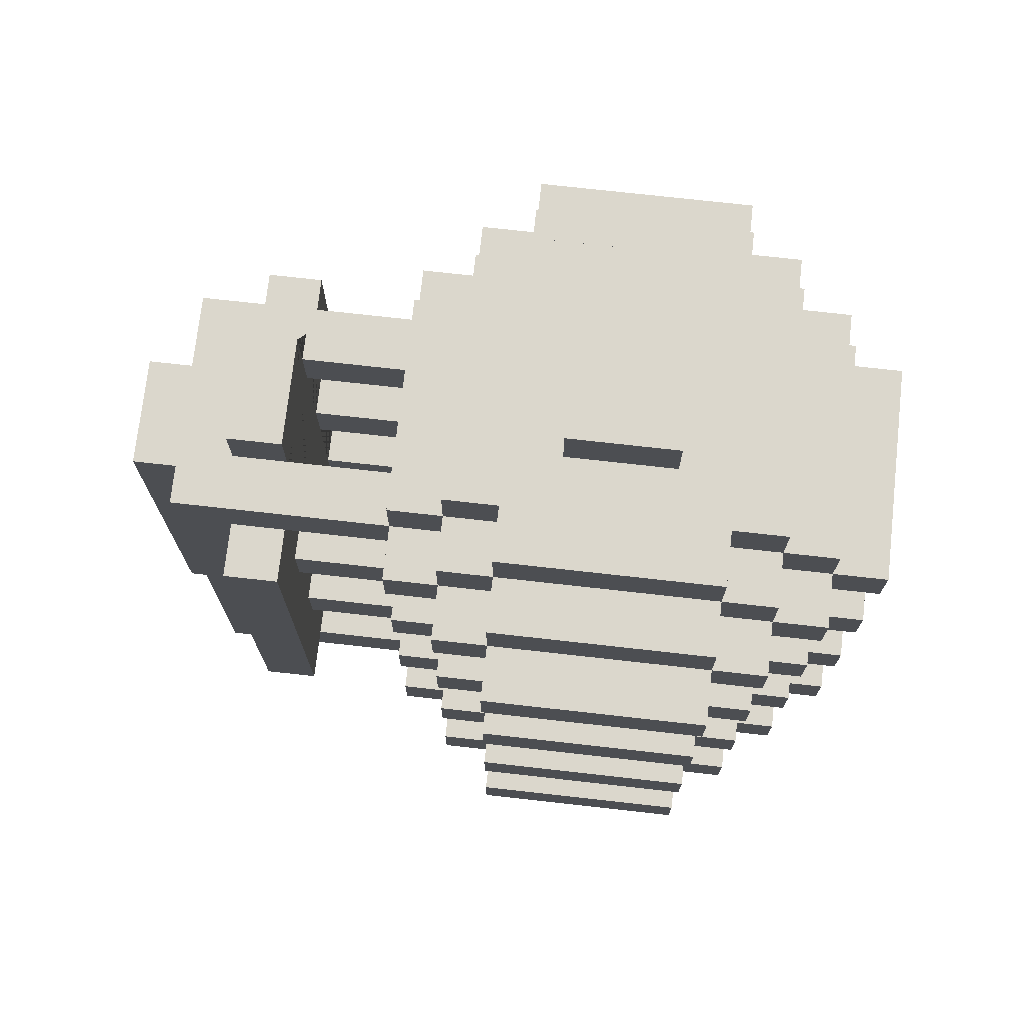
<metadata>
{"format":"obj","ext":"obj","renderer":"f3d","projection":"perspective","resolution":1024,"background":"white","views":[{"elev":73.3,"azim":96.4,"up":"+Z"}]}
</metadata>
<code>
o Cube.143
v 0.2478 -0.5008 0.1272
v -0.5022 0.4992 0.2522
v -0.3772 0.4992 -0.1228
v -0.5022 -0.000804 -0.2478
v -0.5022 -0.000804 -0.4978
v -0.5022 -0.000804 -0.7478
v -0.5022 0.4992 -0.7478
v -0.5022 -0.000804 0.7522
v -0.3772 -0.000804 0.7522
v -0.5022 0.4992 0.7522
v -0.3772 -0.1258 0.5022
v -0.3772 -0.000804 0.5022
v -0.3772 0.4992 0.1272
v -0.3772 0.4992 0.2522
v -0.3772 0.6242 0.1272
v -0.2522 -0.1258 -0.1228
v -0.3772 0.6242 -0.2478
v -0.2522 0.6242 -0.2478
v -0.3772 0.4992 -0.2478
v -0.3772 -0.000804 -0.4978
v -0.3772 0.4992 -0.4978
v -0.3772 0.6242 -0.4978
v -0.3772 -0.1258 -0.6228
v -0.3772 -0.1258 -0.7478
v -0.3772 -0.000804 -0.6228
v -0.3772 0.4992 -0.6228
v -0.3772 0.4992 -0.7478
v -0.3772 0.6242 -0.6228
v -0.3772 0.6242 -0.7478
v -0.2522 0.4992 -0.7478
v -0.3772 -0.000804 -0.7478
v -0.3772 -0.000804 -0.8728
v -0.3772 0.4992 -0.8728
v -0.3772 -0.000804 0.8772
v -0.3772 0.4992 0.8772
v -0.3772 -0.1258 0.7522
v -0.3772 0.4992 0.6272
v -0.3772 0.4992 0.7522
v -0.3772 0.6242 0.7522
v -0.3772 0.6242 0.6272
v -0.3772 0.4992 0.5022
v -0.3772 0.6242 0.5022
v -0.2522 0.6242 0.5022
v -0.2522 -0.1258 0.5022
v -0.2522 -0.5008 0.2522
v -0.2522 0.7492 0.2522
v -0.2522 0.6242 0.2522
v -0.1272 -0.2508 0.1272
v -0.2522 -0.1258 0.1272
v -0.2522 0.6242 0.1272
v -0.2522 0.7492 0.1272
v -0.1272 -0.5008 -0.1228
v -0.2522 -0.5008 -0.2478
v -0.2522 -0.2508 -0.1228
v -0.2522 0.6242 -0.1228
v -0.2522 0.7492 -0.1228
v -0.1272 -0.5008 -0.2478
v -0.2522 -0.2508 -0.2478
v -0.2522 -0.1258 -0.2478
v -0.2522 -0.6258 -0.4978
v -0.1272 -0.7508 -0.4978
v -0.1272 -0.2508 -0.4978
v -0.2522 -0.5008 -0.6228
v -0.1272 -0.5008 -0.4978
v -0.1272 -0.6258 -0.6228
v -0.2522 -0.7508 -0.6228
v -0.2522 -0.1258 -0.4978
v -0.2522 0.6242 -0.4978
v -0.2522 0.7492 -0.4978
v -0.2522 0.6242 -0.6228
v -0.2522 -0.2508 -0.7478
v -0.2522 -0.1258 -0.7478
v -0.2522 0.7492 -0.6228
v -0.2522 0.7492 -0.7478
v -0.2522 0.6242 -0.7478
v -0.2522 -0.000804 -0.7478
v -0.2522 -0.1258 -0.8728
v -0.2522 -0.000804 -0.8728
v -0.1272 0.3742 -0.8728
v -0.2522 0.4992 -0.8728
v -0.2522 0.6242 -0.8728
v -0.2522 -0.1258 0.8772
v -0.2522 -0.1258 0.7522
v -0.2522 -0.000804 0.8772
v -0.2522 0.4992 0.8772
v -0.2522 0.4992 0.7522
v -0.1272 0.3742 0.8772
v -0.2522 0.6242 0.8772
v -0.2522 0.6242 0.7522
v -0.2522 -0.2508 0.7522
v -0.1272 -0.2508 0.6272
v -0.2522 -0.000804 0.7522
v -0.2522 0.7492 0.7522
v -0.2522 -0.5008 0.5022
v -0.2522 -0.7508 0.6272
v -0.2522 -0.6258 0.5022
v -0.2522 -0.2508 0.6272
v -0.1272 -0.8758 0.5022
v -0.1272 -0.7508 0.5022
v -0.1272 -0.2508 0.5022
v -0.1272 -0.5008 0.2522
v -0.1272 -0.2508 -0.1228
v -0.1272 -0.8758 -0.4978
v -0.1272 -0.5008 -0.6228
v -0.1272 -0.2508 -0.6228
v -0.1272 -0.6258 -0.7478
v -0.1272 -0.5008 -0.7478
v -0.1272 0.1242 -0.8728
v -0.1272 0.1242 -0.9978
v -0.1272 0.3742 -0.9978
v -0.1272 0.1242 1.002
v -0.1272 0.3742 1.002
v -0.1272 0.1242 0.8772
v -0.1272 -0.6258 0.7522
v -0.1272 -0.5008 0.7522
v -0.1272 -0.6258 0.6272
v -0.1272 -0.5008 0.6272
v 0.1228 -0.8758 0.5022
v 0.1228 -0.5008 0.5022
v 0.1228 -0.2508 0.1272
v 0.1228 -0.5008 -0.1228
v 0.1228 -0.8758 -0.4978
v 0.1228 -0.7508 -0.4978
v 0.1228 -0.6258 -0.6228
v 0.1228 -0.2508 -0.4978
v 0.1228 -0.5008 -0.6228
v 0.1228 -0.6258 -0.7478
v 0.1228 -0.5008 -0.7478
v 0.1228 0.1242 -0.8728
v 0.1228 0.1242 -0.9978
v 0.1228 0.3742 -0.9978
v 0.1228 0.1242 1.002
v 0.1228 0.3742 1.002
v 0.1228 0.3742 0.8772
v 0.1228 -0.6258 0.7522
v 0.1228 -0.5008 0.7522
v 0.1228 -0.6258 0.6272
v 0.1228 -0.7508 0.5022
v 0.2478 -0.6258 0.5022
v 0.2478 0.6242 0.5022
v 0.1228 -0.5008 0.1272
v 0.2478 -0.1258 0.2522
v 0.1228 -0.2508 0.2522
v 0.2478 -0.2508 0.1272
v 0.2478 -0.1258 0.1272
v 0.2478 0.7492 0.1272
v 0.2478 0.6242 0.1272
v 0.1228 -0.2508 -0.1228
v 0.1228 -0.2508 -0.2478
v 0.2478 -0.2508 -0.1228
v 0.2478 -0.1258 -0.1228
v 0.2478 -0.5008 -0.2478
v 0.2478 -0.1258 -0.2478
v 0.2478 0.6242 -0.2478
v 0.1228 -0.5008 -0.4978
v 0.2478 -0.6258 -0.4978
v 0.2478 -0.2508 -0.4978
v 0.1228 -0.7508 -0.6228
v 0.2478 -0.7508 -0.6228
v 0.2478 0.6242 -0.4978
v 0.2478 0.7492 -0.4978
v 0.2478 0.6242 -0.6228
v 0.2478 0.7492 -0.6228
v 0.2478 -0.1258 -0.7478
v 0.1228 -0.2508 -0.6228
v 0.2478 -0.2508 -0.6228
v 0.2478 -0.1258 -0.6228
v 0.2478 -0.2508 -0.7478
v 0.2478 0.7492 -0.7478
v 0.2478 0.4992 -0.7478
v 0.2478 -0.1258 -0.8728
v 0.1228 0.3742 -0.8728
v 0.2478 0.6242 -0.7478
v 0.2478 0.4992 -0.8728
v 0.2478 0.6242 -0.8728
v 0.2478 -0.1258 0.8772
v 0.1228 0.1242 0.8772
v 0.2478 0.4992 0.8772
v 0.2478 0.6242 0.8772
v 0.2478 0.6242 0.7522
v 0.2478 -0.000804 0.7522
v 0.1228 -0.2508 0.6272
v 0.2478 -0.2508 0.7522
v 0.2478 -0.1258 0.7522
v 0.2478 -0.1258 0.6272
v 0.2478 0.7492 0.7522
v 0.2478 0.7492 0.6272
v 0.1228 -0.5008 0.6272
v 0.2478 -0.5008 0.5022
v 0.2478 -0.7508 0.6272
v 0.1228 -0.2508 0.5022
v 0.2478 -0.1258 0.5022
v 0.3728 -0.1258 0.5022
v 0.3728 -0.000804 0.5022
v 0.3728 -0.1258 0.1272
v 0.2478 0.6242 0.2522
v 0.3728 0.6242 0.2522
v 0.3728 0.4992 0.1272
v 0.3728 -0.1258 -0.1228
v 0.3728 0.6242 -0.1228
v 0.3728 -0.000804 -0.2478
v 0.3728 0.6242 -0.4978
v 0.3728 0.6242 -0.6228
v 0.2478 -0.000804 -0.7478
v 0.3728 -0.1258 -0.7478
v 0.3728 0.6242 -0.7478
v 0.2478 -0.000804 -0.8728
v 0.3728 -0.000804 -0.7478
v 0.3728 -0.000804 -0.8728
v 0.3728 0.4992 -0.7478
v 0.3728 0.4992 -0.8728
v 0.2478 -0.000804 0.8772
v 0.3728 -0.000804 0.8772
v 0.3728 0.4992 0.8772
v 0.3728 -0.1258 0.7522
v 0.3728 -0.000804 0.7522
v 0.3728 0.4992 0.6272
v 0.2478 0.4992 0.7522
v 0.2478 0.6242 0.6272
v 0.3728 0.4992 0.7522
v 0.3728 0.6242 0.7522
v 0.3728 -0.000804 0.6272
v 0.3728 0.4992 0.5022
v 0.4978 0.4992 0.5022
v 0.4978 0.4992 0.2522
v 0.3728 0.4992 0.2522
v 0.4978 0.4992 0.1272
v 0.3728 -0.000804 -0.1228
v 0.4978 0.4992 -0.1228
v 0.3728 0.4992 -0.1228
v 0.3728 0.4992 -0.2478
v 0.3728 0.4992 -0.4978
v 0.4978 0.4992 -0.6228
v 0.4978 -0.000804 -0.7478
v 0.3728 0.4992 -0.6228
v 0.4978 0.4992 -0.7478
v 0.4978 -0.000804 0.7522
v 0.4978 0.4992 0.7522
v 0.2478 -0.2508 0.5022
v 0.2478 -0.5008 0.6272
v -0.2522 -0.2508 0.5022
v -0.2522 -0.5008 0.6272
v -0.1272 -0.5008 0.5022
v 0.2478 -0.5008 -0.6228
v -0.2522 -0.2508 -0.4978
v -0.2522 -0.2508 -0.6228
v -0.2522 -0.5008 -0.4978
v -0.1272 -0.2508 -0.2478
v -0.2522 -0.2508 0.1272
v -0.1272 -0.2508 0.2522
v -0.2522 -0.5008 0.1272
v -0.1272 -0.5008 0.1272
v 0.2478 -0.2508 0.2522
v 0.1228 -0.5008 0.2522
v 0.2478 -0.5008 0.2522
v 0.1228 -0.5008 -0.2478
v 0.2478 -0.5008 -0.1228
v 0.2478 -0.2508 -0.2478
v 0.3728 -0.2508 -0.1228
v 0.3728 -0.2508 -0.2478
v 0.3728 -0.1258 -0.2478
v 0.4978 -0.1258 -0.1228
v 0.4978 -0.1258 -0.2478
v 0.4978 -0.000804 -0.1228
v 0.4978 -0.000804 -0.2478
v 0.6228 -0.000804 -0.1228
v 0.6228 -0.000804 -0.2478
v 0.6228 0.4992 -0.1228
v 0.6228 0.4992 -0.2478
v 0.4978 0.6242 -0.1228
v 0.4978 0.4992 -0.2478
v 0.4978 0.6242 -0.2478
v 0.2478 0.6242 -0.1228
v 0.2478 0.7492 -0.1228
v 0.3728 0.7492 -0.1228
v 0.3728 0.6242 -0.2478
v 0.3728 0.7492 -0.2478
v 0.2478 0.8742 -0.1228
v 0.2478 0.7492 -0.2478
v 0.2478 0.8742 -0.2478
v 0.2478 -0.1258 -0.4978
v 0.3728 -0.2508 -0.4978
v 0.3728 -0.1258 -0.4978
v 0.3728 -0.2508 -0.6228
v 0.3728 -0.000804 -0.4978
v 0.3728 -0.1258 -0.6228
v 0.3728 -0.000804 -0.6228
v 0.4978 -0.1258 -0.4978
v 0.4978 -0.000804 -0.4978
v 0.4978 -0.1258 -0.6228
v 0.4978 -0.000804 -0.6228
v 0.6228 -0.000804 -0.4978
v 0.6228 -0.000804 -0.6228
v 0.4978 0.4992 -0.4978
v 0.6228 0.4992 -0.4978
v 0.6228 0.4992 -0.6228
v 0.4978 0.6242 -0.4978
v 0.4978 0.6242 -0.6228
v 0.3728 0.7492 -0.4978
v 0.3728 0.7492 -0.6228
v 0.2478 0.8742 -0.4978
v 0.2478 0.8742 -0.6228
v 0.3728 -0.2508 0.2522
v 0.3728 -0.2508 0.1272
v 0.3728 -0.1258 0.2522
v 0.3728 -0.000804 0.2522
v 0.3728 -0.000804 0.1272
v 0.4978 -0.1258 0.2522
v 0.4978 -0.1258 0.1272
v 0.4978 -0.000804 0.1272
v 0.4978 -0.000804 0.2522
v 0.6228 -0.000804 0.2522
v 0.6228 -0.000804 0.1272
v 0.6228 0.4992 0.2522
v 0.6228 0.4992 0.1272
v 0.3728 0.6242 0.1272
v 0.4978 0.6242 0.2522
v 0.4978 0.6242 0.1272
v 0.2478 0.7492 0.2522
v 0.3728 0.7492 0.2522
v 0.3728 0.7492 0.1272
v 0.2478 0.8742 0.2522
v 0.2478 0.8742 0.1272
v 0.2478 -0.2508 0.6272
v 0.3728 -0.2508 0.6272
v 0.3728 -0.2508 0.5022
v 0.3728 -0.1258 0.6272
v 0.4978 -0.1258 0.6272
v 0.4978 -0.1258 0.5022
v 0.4978 -0.000804 0.5022
v 0.4978 -0.000804 0.6272
v 0.6228 -0.000804 0.6272
v 0.6228 -0.000804 0.5022
v 0.4978 0.4992 0.6272
v 0.6228 0.4992 0.6272
v 0.6228 0.4992 0.5022
v 0.4978 0.6242 0.6272
v 0.4978 0.6242 0.5022
v 0.2478 0.7492 0.5022
v 0.3728 0.6242 0.6272
v 0.3728 0.7492 0.6272
v 0.3728 0.6242 0.5022
v 0.3728 0.7492 0.5022
v 0.2478 0.8742 0.6272
v 0.2478 0.8742 0.5022
v -0.3772 -0.2508 -0.4978
v -0.3772 -0.2508 -0.6228
v -0.2522 -0.1258 -0.6228
v -0.5022 -0.1258 -0.4978
v -0.5022 -0.1258 -0.6228
v -0.3772 -0.1258 -0.4978
v -0.6272 -0.000804 -0.4978
v -0.6272 -0.000804 -0.6228
v -0.5022 -0.000804 -0.6228
v -0.6272 0.4992 -0.4978
v -0.6272 0.4992 -0.6228
v -0.5022 0.4992 -0.4978
v -0.5022 0.6242 -0.4978
v -0.5022 0.4992 -0.6228
v -0.5022 0.6242 -0.6228
v -0.3772 0.7492 -0.4978
v -0.3772 0.7492 -0.6228
v -0.3772 -0.2508 -0.1228
v -0.3772 -0.1258 -0.1228
v -0.3772 -0.2508 -0.2478
v -0.5022 -0.1258 -0.1228
v -0.5022 -0.000804 -0.1228
v -0.5022 -0.1258 -0.2478
v -0.3772 -0.000804 -0.1228
v -0.3772 -0.1258 -0.2478
v -0.3772 -0.000804 -0.2478
v -0.6272 -0.000804 -0.1228
v -0.6272 -0.000804 -0.2478
v -0.6272 0.4992 -0.1228
v -0.6272 0.4992 -0.2478
v -0.5022 0.4992 -0.2478
v -0.5022 0.4992 -0.1228
v -0.5022 0.6242 -0.1228
v -0.5022 0.6242 -0.2478
v -0.3772 0.6242 -0.1228
v -0.3772 0.7492 -0.1228
v -0.3772 0.7492 -0.2478
v -0.3772 -0.2508 0.2522
v -0.3772 -0.2508 0.1272
v -0.2522 -0.2508 0.2522
v -0.2522 -0.1258 0.2522
v -0.5022 -0.1258 0.2522
v -0.5022 -0.1258 0.1272
v -0.3772 -0.1258 0.2522
v -0.3772 -0.000804 0.2522
v -0.3772 -0.1258 0.1272
v -0.3772 -0.000804 0.1272
v -0.6272 -0.000804 0.2522
v -0.6272 -0.000804 0.1272
v -0.5022 -0.000804 0.2522
v -0.5022 -0.000804 0.1272
v -0.6272 0.4992 0.2522
v -0.6272 0.4992 0.1272
v -0.5022 0.6242 0.2522
v -0.5022 0.4992 0.1272
v -0.5022 0.6242 0.1272
v -0.3772 0.6242 0.2522
v -0.3772 0.7492 0.2522
v -0.3772 0.7492 0.1272
v -0.3772 -0.2508 0.6272
v -0.3772 -0.1258 0.6272
v -0.3772 -0.2508 0.5022
v -0.2522 -0.1258 0.6272
v -0.5022 -0.1258 0.6272
v -0.5022 -0.1258 0.5022
v -0.5022 -0.000804 0.5022
v -0.3772 -0.000804 0.6272
v -0.6272 -0.000804 0.6272
v -0.6272 -0.000804 0.5022
v -0.5022 -0.000804 0.6272
v -0.6272 0.4992 0.6272
v -0.6272 0.4992 0.5022
v -0.5022 0.4992 0.5022
v -0.5022 0.4992 0.6272
v -0.5022 0.6242 0.6272
v -0.5022 0.6242 0.5022
v -0.3772 0.7492 0.6272
v -0.3772 0.7492 0.5022
v -0.2522 0.6242 0.6272
v -0.2522 0.7492 0.5022
v -0.2522 0.7492 0.6272
v -0.2522 0.8742 0.6272
v -0.2522 0.8742 0.5022
v -0.2522 0.8742 0.2522
v -0.2522 0.8742 0.1272
v -0.2522 0.8742 -0.1228
v -0.2522 0.7492 -0.2478
v -0.2522 0.8742 -0.2478
v -0.2522 0.8742 -0.4978
v -0.2522 0.8742 -0.6228
v -0.3772 -0.6258 0.5022
v -0.3772 -0.5008 0.5022
v -0.2522 -0.5008 -0.1228
v -0.3772 -0.6258 -0.4978
v -0.3772 -0.5008 -0.4978
v 0.3728 -0.6258 0.5022
v 0.3728 -0.5008 0.5022
v 0.2478 -0.5008 -0.4978
v 0.3728 -0.6258 -0.4978
v 0.3728 -0.5008 -0.4978
v -0.1272 -0.7508 -0.6228
v -0.1272 -0.7508 0.6272
v 0.1228 -0.7508 0.6272
f 12 390 389 11
f 47 402 42 43
f 411 418 2 395
f 392 369 364 391
f 55 380 15 50
f 377 367 396 400
f 367 369 392 396
f 395 390 12 411
f 17 22 21 19
f 4 376 357 5
f 6 31 25 354
f 27 7 359 26
f 354 359 7 6
f 6 7 27 31
f 415 412 9 8
f 37 419 10 38
f 8 10 419 415
f 9 38 10 8
f 389 386 44 11
f 44 386 385 241
f 196 319 339 140
f 364 16 49 391
f 16 54 249 49
f 425 46 47 43
f 56 51 146 274
f 5 20 371 4
f 371 20 351 370
f 68 22 17 18
f 432 69 68 18
f 23 25 31 24
f 24 31 76 72
f 24 72 348 23
f 26 28 29 27
f 27 29 75 30
f 75 29 28 70
f 32 78 76 31
f 31 27 33 32
f 80 33 27 30
f 9 92 84 34
f 86 38 35 85
f 34 35 38 9
f 36 9 412 406
f 83 92 9 36
f 406 408 83 36
f 38 39 40 37
f 86 89 39 38
f 424 40 39 89
f 42 402 14 41
f 59 67 245 58
f 306 311 330 194
f 15 380 3 13
f 351 67 59 370
f 97 91 182 324 183 90
f 51 56 55 50
f 242 94 96 60 247 63 66 95
f 66 63 104 65 446
f 158 446 65 124
f 246 348 72 71
f 72 164 168 71
f 70 73 74 75
f 74 169 173 75
f 72 76 78 77
f 108 109 130 129
f 81 175 174 172 79 80
f 30 75 81 80
f 175 81 75 173
f 82 84 92 83
f 85 88 89 86
f 89 88 179 180
f 90 83 408 97
f 89 93 426 424
f 426 93 186 187
f 158 124 126 244 159
f 135 136 115 114
f 189 442 445 443 152 257 1 255
f 99 61 103 98
f 200 273 147 316
f 65 104 107 106
f 127 124 65 106
f 77 78 108 129 207 171
f 108 79 110 109
f 131 130 109 110
f 131 172 129 130
f 113 177 132 111
f 132 133 112 111
f 112 87 113 111
f 114 115 117 116
f 116 137 135 114
f 438 54 58 53
f 319 46 425 339
f 14 2 418 41
f 138 118 122 123
f 118 98 103 122
f 61 123 122 103
f 127 128 126 124
f 74 73 163 169
f 32 33 80 79 108 78
f 131 110 79 172
f 134 87 112 133
f 83 184 176 82
f 137 188 136 135
f 115 136 188 119 189 255 254 141 1 257 121 256 152 443 155 126 128 107 104 64 247 53 57 52 438 251 252 101 45 94 243 117
f 93 89 180 186
f 126 165 166 244
f 150 151 145 144
f 273 274 146 147
f 197 196 140 342
f 151 199 195 145
f 230 200 316 198
f 244 166 157 443
f 202 160 154 276
f 161 69 432 279
f 128 127 106 107
f 168 164 167 166
f 149 148 150 144 120 143 253 239 191 182 91 100 241 385 250 48 249 54 102 248 58 245 62 105 165 125 157 258
f 173 169 163 162
f 171 207 204 164
f 174 175 173 170
f 184 181 212 176
f 218 180 179 178
f 324 185 184 183
f 184 83 90 183
f 219 187 186 180
f 447 448 137 116
f 240 324 182 188
f 142 305 193 192
f 253 142 192 239
f 225 226 223 224
f 226 197 342 223
f 228 264 310 307
f 199 228 307 195
f 160 161 279 154
f 229 230 198 227
f 281 283 261 153
f 157 281 153 258
f 294 232 231 271
f 232 202 276 231
f 164 204 208 205
f 205 208 287 286
f 164 205 286 167
f 170 173 206 210
f 210 206 203 235
f 206 173 162 203
f 207 209 208 204
f 211 174 170 210
f 209 211 210 208
f 213 214 178 134 177 212
f 181 216 213 212
f 177 134 133 132
f 82 176 212 177 113 84
f 220 218 178 214
f 216 220 214 213
f 327 222 216 215
f 215 216 181 184
f 185 327 215 184
f 217 340 221 220
f 220 221 180 218
f 340 219 180 221
f 305 306 194 193
f 225 224 330 311
f 285 289 265 201
f 229 227 310 264
f 3 377 400 13
f 283 285 201 261
f 234 236 233 291
f 210 236 234 208
f 208 234 291 287
f 236 210 235 233
f 331 334 238 237
f 222 331 237 216
f 237 238 220 216
f 334 217 220 238
f 443 157 125 155
f 94 241 100 243
f 119 191 239 189
f 117 91 97 242
f 188 182 191 119
f 251 249 48 252
f 189 239 324 240
f 116 117 242 95 447
f 45 385 249 251
f 53 58 248 57
f 57 248 102 52
f 62 245 247 64
f 247 245 246 63
f 105 62 64 104
f 246 105 104 63
f 155 125 165 126
f 21 357 376 19
f 252 48 250 101
f 101 250 385 45
f 242 97 241 94
f 52 102 54 438
f 243 100 91 117
f 121 148 149 256
f 255 253 143 254
f 141 120 144 1
f 257 150 148 121
f 256 149 258 152
f 254 143 120 141
f 1 144 253 255
f 258 153 261 260
f 260 261 199 259
f 259 199 151 150
f 258 260 259 150
f 261 201 265 263
f 263 265 264 262
f 262 264 228 199
f 261 263 262 199
f 265 267 266 264
f 271 269 267 265
f 267 269 268 266
f 266 268 229 264
f 258 150 257 152
f 269 271 229 268
f 231 276 272 271
f 271 272 270 229
f 229 270 200 230
f 272 276 200 270
f 154 279 277 276
f 276 277 275 200
f 200 275 274 273
f 277 279 274 275
f 279 280 278 274
f 166 167 286 284
f 284 286 283 282
f 282 283 281 157
f 166 284 282 157
f 286 287 291 290
f 290 291 289 288
f 288 289 285 283
f 286 290 288 283
f 291 293 292 289
f 233 296 293 291
f 293 296 295 292
f 292 295 294 289
f 296 233 294 295
f 235 203 298 233
f 233 298 297 294
f 294 297 202 232
f 298 203 202 297
f 162 163 300 203
f 203 300 299 202
f 300 163 161 299
f 163 302 301 161
f 302 435 434 301
f 144 145 195 304
f 304 195 305 303
f 303 305 142 253
f 144 304 303 253
f 195 307 310 309
f 309 310 311 308
f 308 311 306 305
f 195 309 308 305
f 313 315 314 312
f 310 313 312 311
f 227 315 313 310
f 314 225 311 312
f 315 227 225 314
f 198 316 318 227
f 227 318 317 225
f 225 317 197 226
f 318 316 197 317
f 147 146 321 316
f 316 321 320 197
f 321 146 319 320
f 146 323 322 319
f 323 430 429 322
f 239 192 193 326
f 326 193 327 325
f 325 327 185 324
f 239 326 325 324
f 193 194 330 329
f 329 330 331 328
f 328 331 222 327
f 193 329 328 327
f 224 336 333 330
f 330 333 332 331
f 332 335 334 331
f 294 271 265 289
f 336 335 332 333
f 336 224 334 335
f 223 342 338 224
f 224 338 337 334
f 334 337 340 217
f 338 342 340 337
f 140 339 343 342
f 342 343 341 340
f 340 341 187 219
f 343 339 187 341
f 339 345 344 187
f 346 351 23 347
f 347 23 348 246
f 245 67 351 346
f 347 246 245 346
f 349 5 354 350
f 350 354 25 23
f 351 20 5 349
f 350 23 351 349
f 357 355 352 5
f 353 354 5 352
f 352 355 356 353
f 356 359 354 353
f 359 356 355 357
f 357 358 360 359
f 359 360 28 26
f 21 22 358 357
f 28 360 358 22
f 22 361 362 28
f 28 362 73 70
f 68 69 361 22
f 73 362 361 69
f 363 364 370 365
f 365 370 59 58
f 54 16 364 363
f 365 58 54 363
f 366 367 4 368
f 368 4 371 370
f 364 369 367 366
f 368 370 364 366
f 373 4 367 372
f 374 375 373 372
f 375 376 4 373
f 377 374 372 367
f 376 375 374 377
f 377 378 379 376
f 376 379 17 19
f 3 380 378 377
f 17 379 378 380
f 380 381 382 17
f 17 382 432 18
f 55 56 381 380
f 432 382 381 56
f 383 389 391 384
f 384 391 49 249
f 385 386 389 383
f 384 249 385 383
f 387 395 396 388
f 388 396 392 391
f 389 390 395 387
f 388 391 389 387
f 393 397 398 394
f 395 2 397 393
f 394 396 395 393
f 398 400 396 394
f 400 398 397 2
f 2 399 401 400
f 400 401 15 13
f 14 402 399 2
f 15 401 399 402
f 402 403 404 15
f 15 404 51 50
f 47 46 403 402
f 51 404 403 46
f 405 406 11 407
f 407 11 44 241
f 97 408 406 405
f 407 241 97 405
f 409 415 411 410
f 410 411 12 11
f 406 412 415 409
f 410 11 406 409
f 414 411 415 413
f 413 416 417 414
f 414 417 418 411
f 419 416 413 415
f 418 417 416 419
f 419 420 421 418
f 418 421 42 41
f 37 40 420 419
f 42 421 420 40
f 40 422 423 42
f 42 423 425 43
f 424 426 422 40
f 425 423 422 426
f 425 428 345 339
f 344 427 426 187
f 345 428 427 344
f 426 427 428 425
f 323 146 51 430
f 322 429 46 319
f 46 429 430 51
f 280 433 431 278
f 280 279 432 433
f 278 431 56 274
f 56 431 433 432
f 302 163 73 435
f 301 434 69 161
f 69 434 435 73
f 96 94 437 436
f 437 440 439 436
f 96 436 439 60
f 439 440 247 60
f 441 442 189 139
f 442 441 444 445
f 118 138 99 98
f 444 441 139 156
f 156 443 445 444
f 196 197 320 319
f 160 202 299 161
f 159 190 448 138 123 158
f 138 448 447 99
f 66 446 61 99 447 95
f 61 446 158 123
f 251 438 53 247 440 437 94 45
f 77 171 164 72
f 209 207 129 172 174 211
f 246 71 168 166
f 178 179 88 85 87 134
f 84 113 87 85 35 34
f 139 189 240 190 159 244 443 156
f 448 190 240 188 137

</code>
